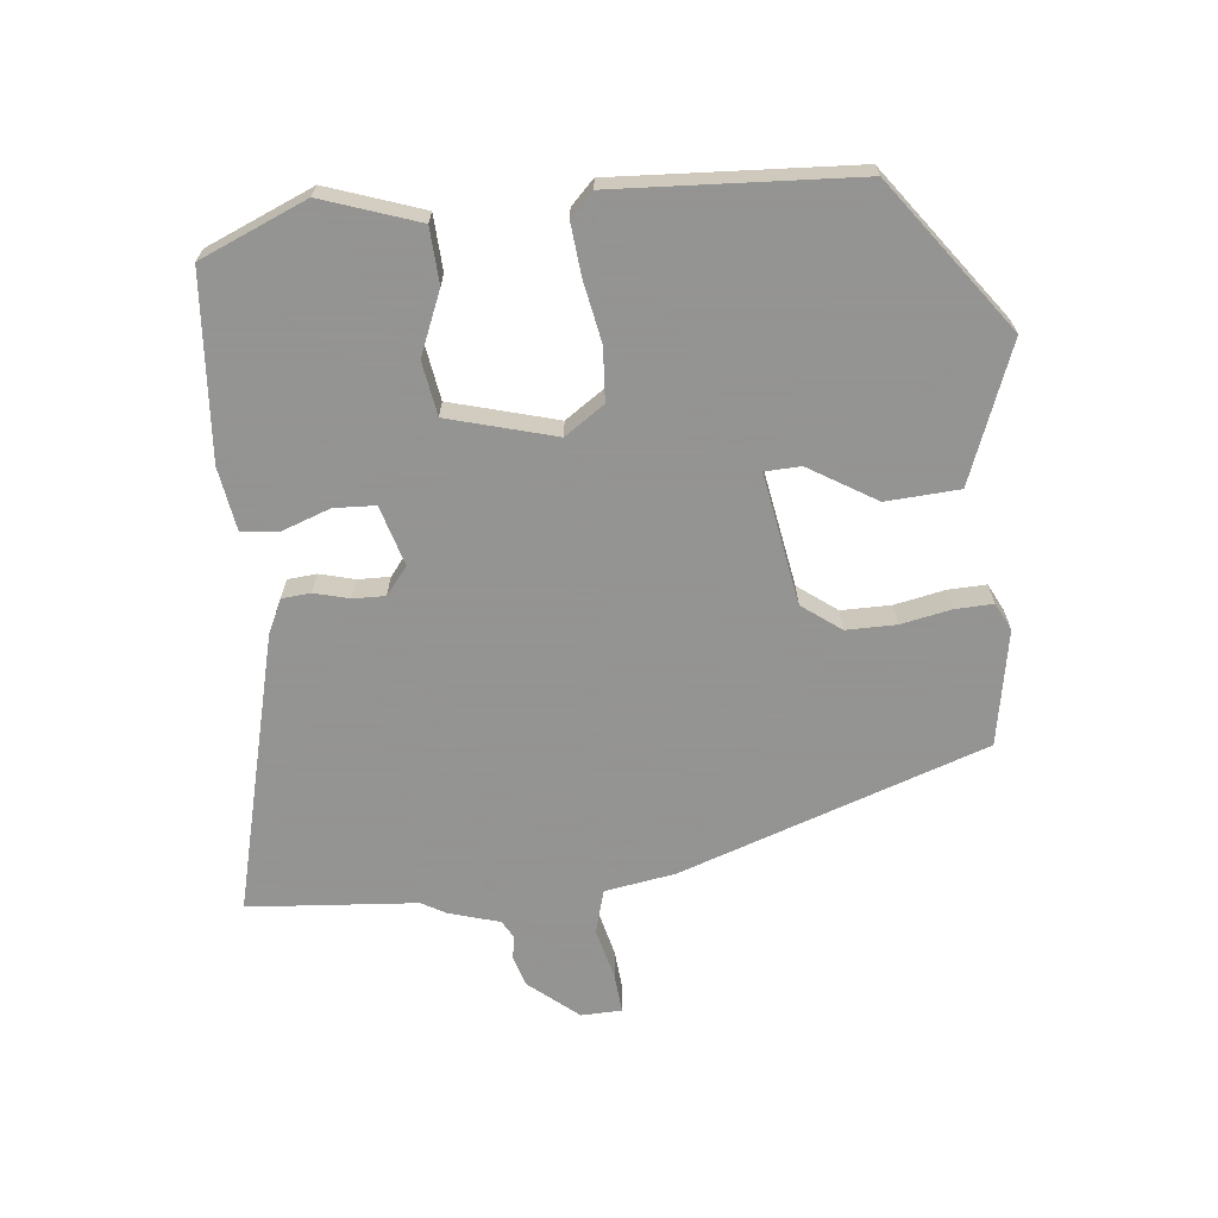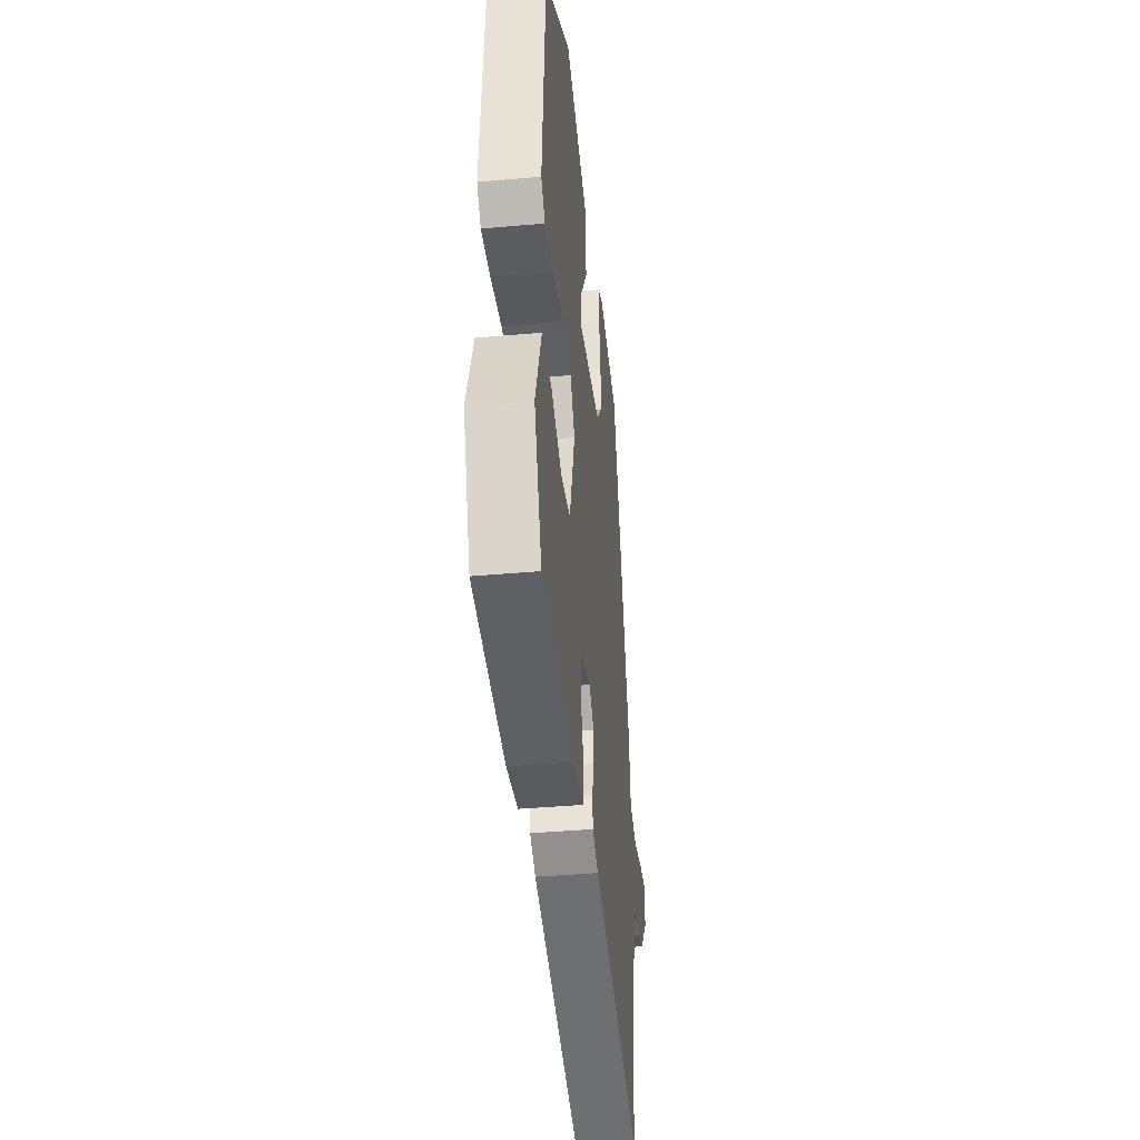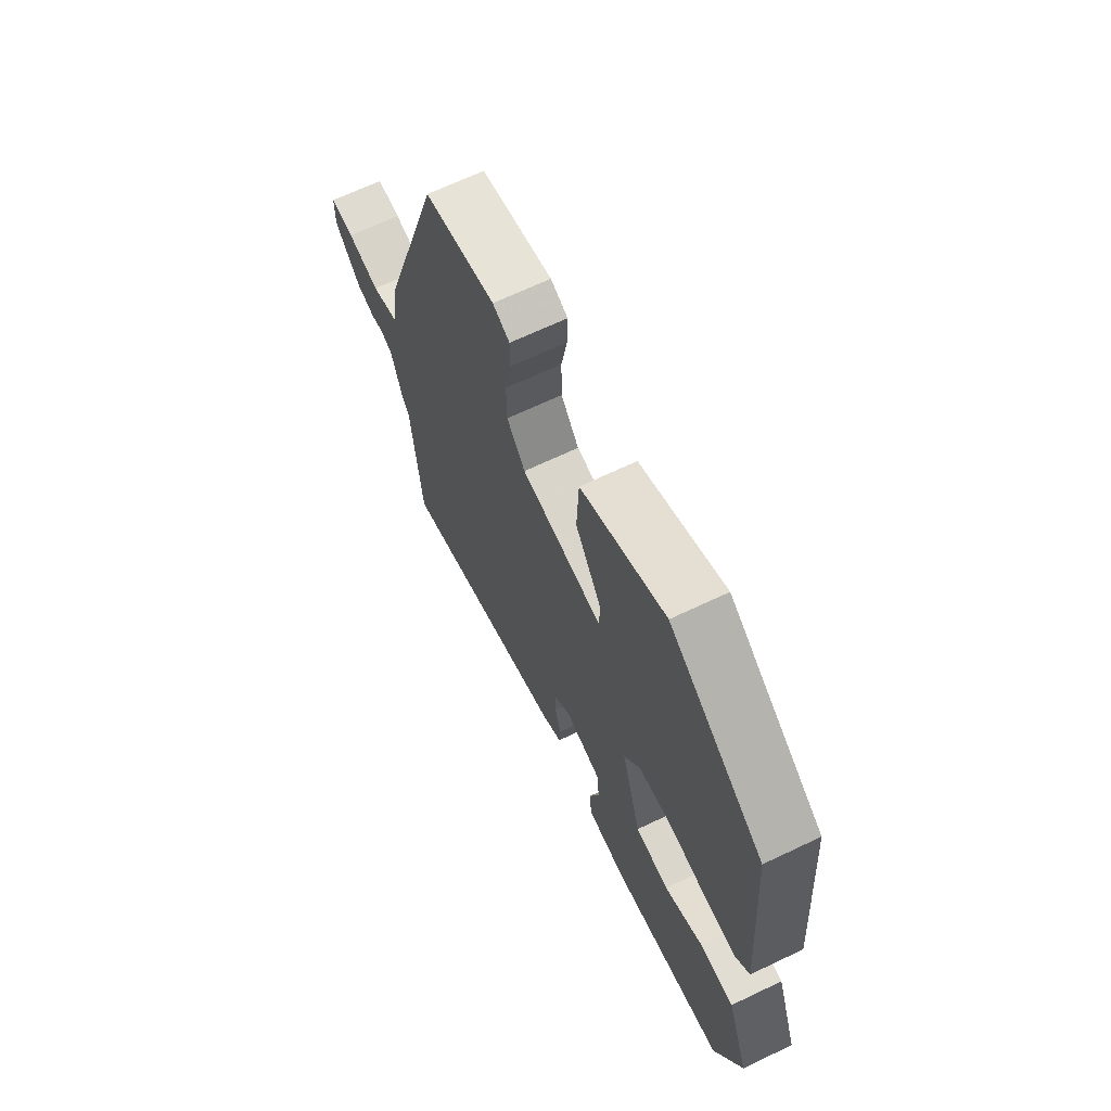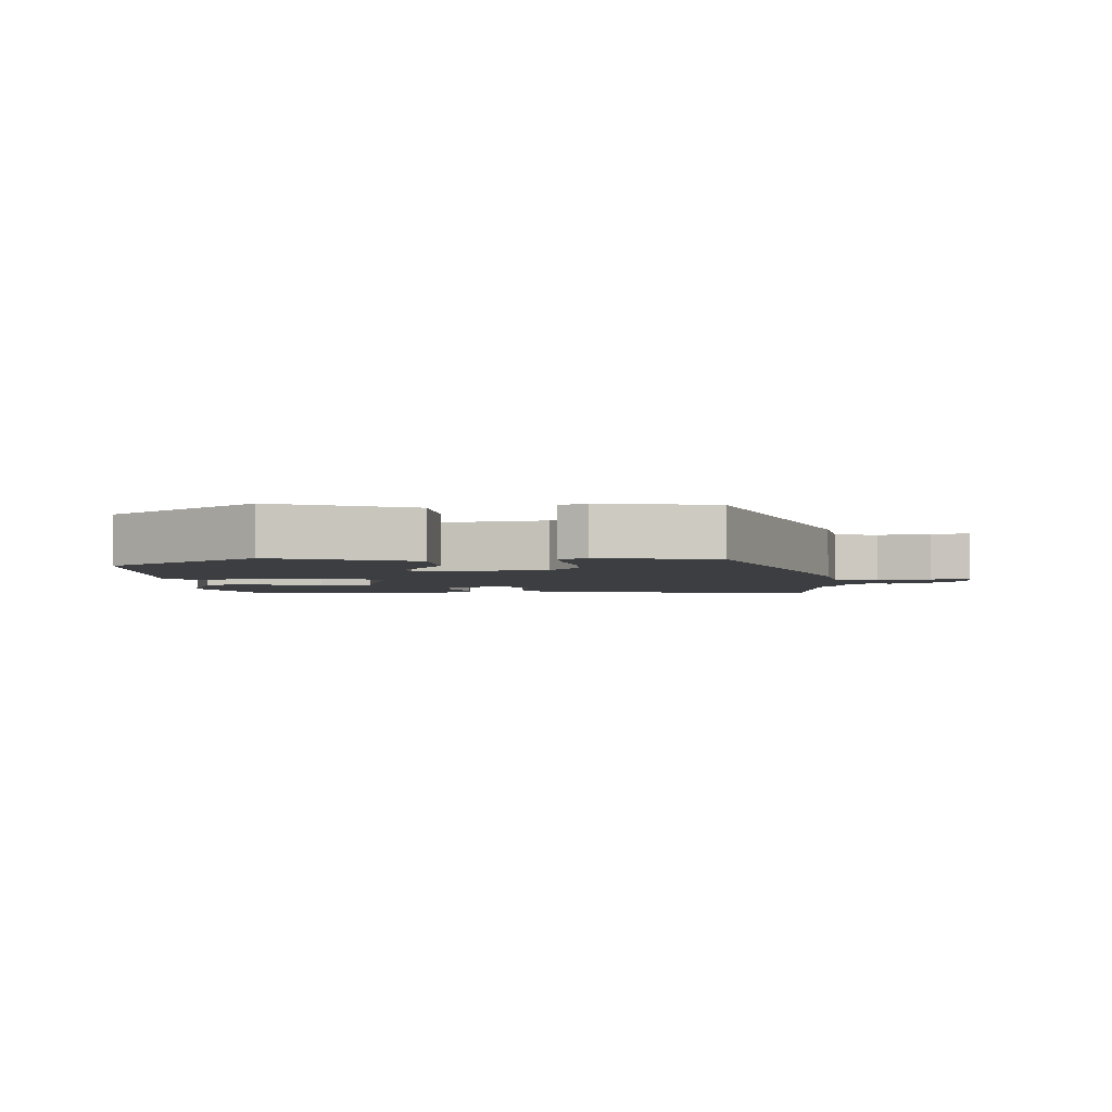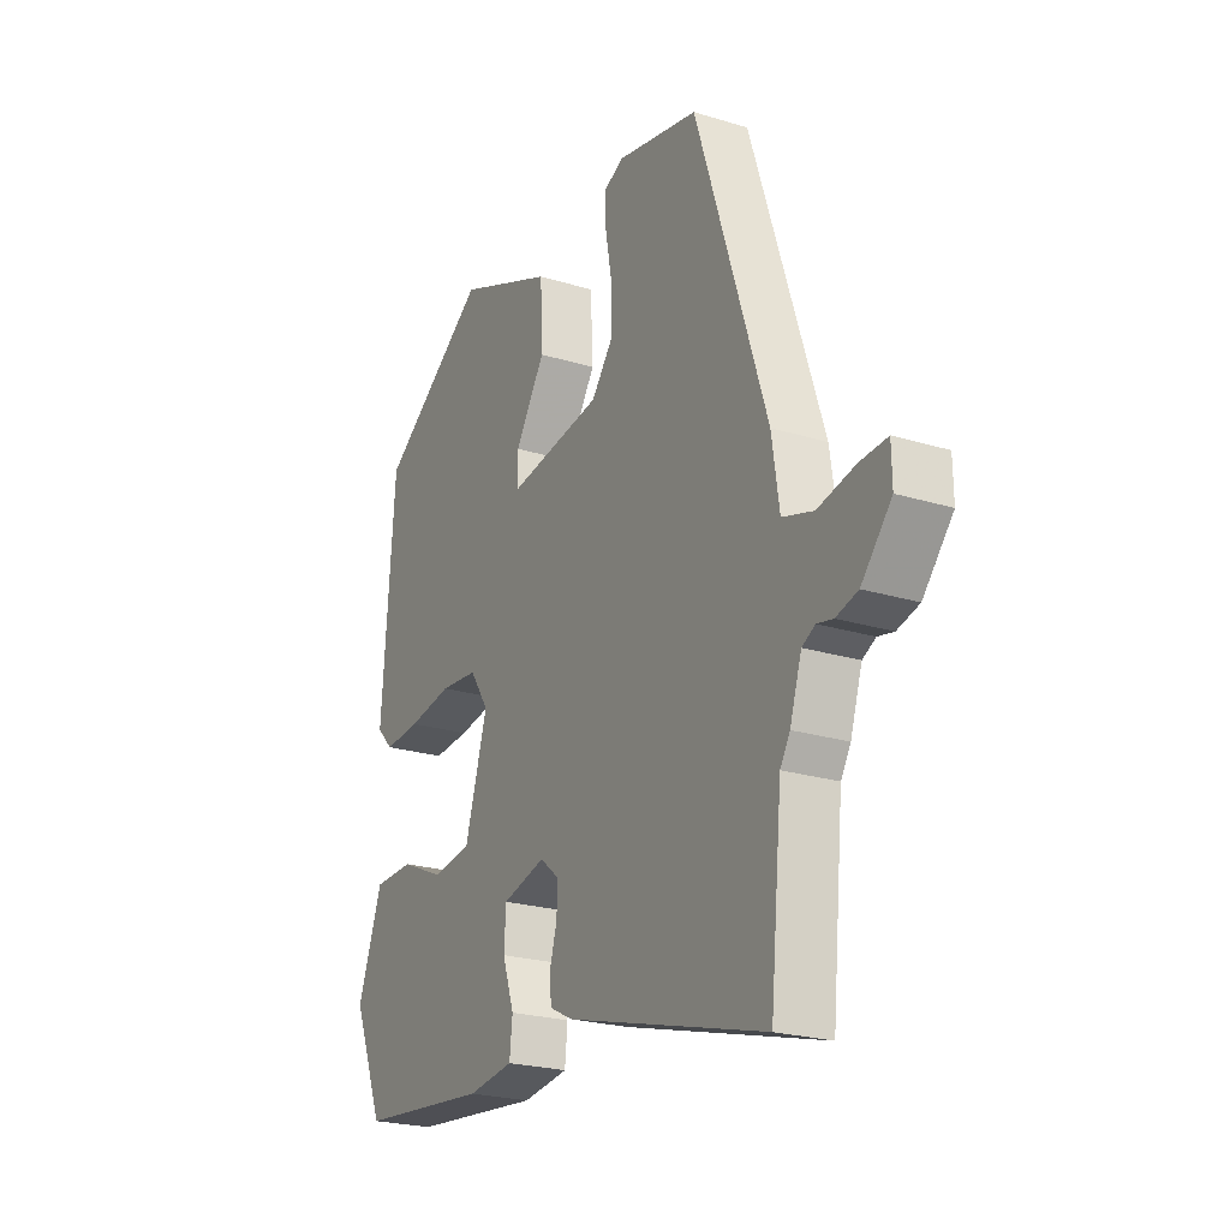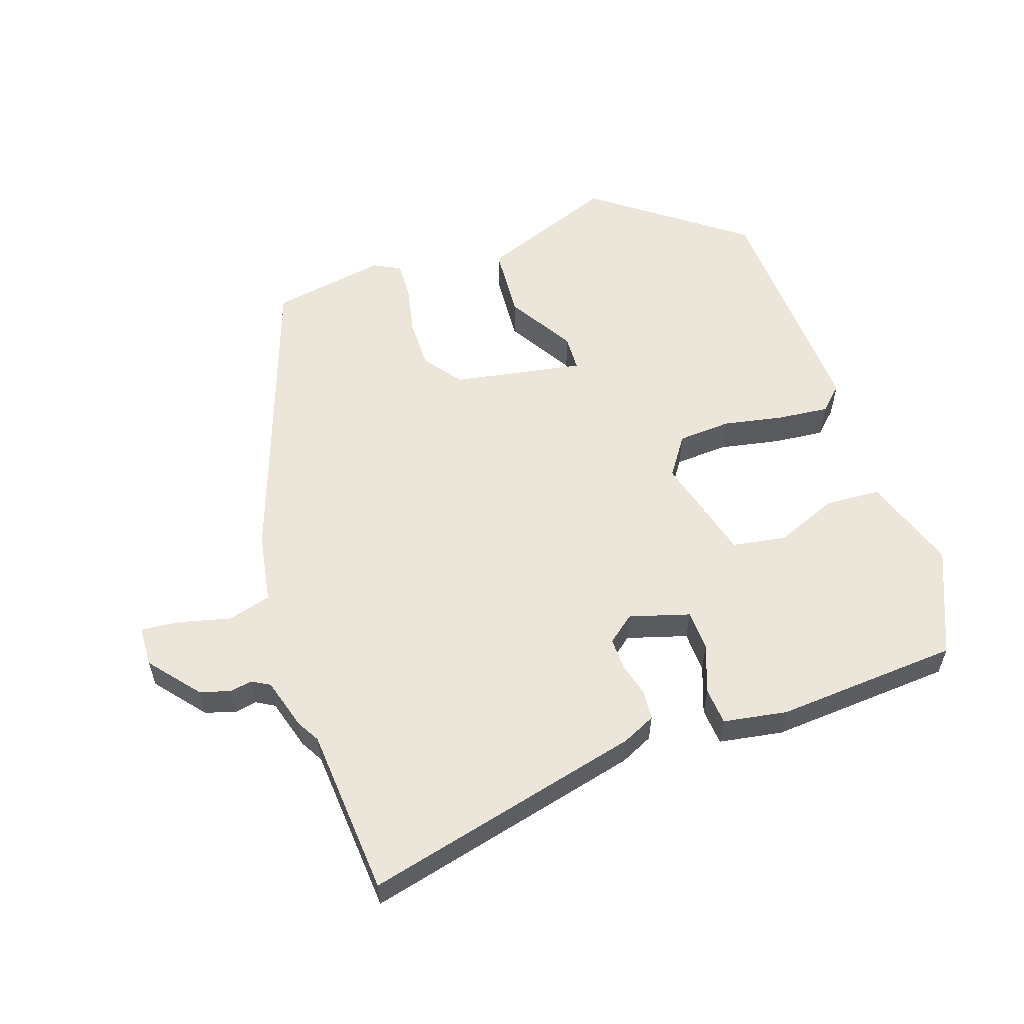
<metadata>
{"format":"obj","ext":"obj","renderer":"f3d","projection":"perspective","resolution":1024,"background":"white","views":[{"elev":-66.9,"azim":-83.0,"up":"+Y"},{"elev":-39.7,"azim":-83.7,"up":"+Z"},{"elev":66.8,"azim":-115.6,"up":"+Z"},{"elev":-3.3,"azim":4.4,"up":"+Y"},{"elev":-23.0,"azim":62.3,"up":"+Z"},{"elev":57.1,"azim":162.6,"up":"+Y"}]}
</metadata>
<code>
v 0.357 0.07 0.471
v 0.509 0.07 0.002
v 0.525 0.07 -0.106
v 0.591 0.07 -0.126
v 0.671 0.07 -0.108
v 0.73 0.07 -0.104
v 0.731 0.07 -0.166
v 0.667 0.07 -0.24
v 0.62 0.07 -0.253
v 0.586 0.07 -0.246
v 0.558 0.07 -0.261
v 0.533 0.07 -0.339
v 0.512 0.07 -0.374
v 0.487 0.07 -0.631
v 0.062 0.07 -0.517
v 0.012 0.07 -0.492
v 0.009 0.07 -0.448
v 0.024 0.07 -0.395
v 0.026 0.07 -0.346
v -0.015 0.07 -0.312
v -0.107 0.07 -0.337
v -0.111 0.07 -0.4
v -0.086 0.07 -0.474
v -0.092 0.07 -0.531
v -0.19 0.07 -0.545
v -0.47 0.07 -0.519
v -0.536 0.07 -0.355
v -0.483 0.07 -0.21
v -0.398 0.07 -0.207
v -0.304 0.07 -0.248
v -0.221 0.07 -0.236
v -0.173 0.07 -0.074
v -0.213 0.07 -0.013
v -0.294 0.07 -0.006
v -0.388 0.07 -0.022
v -0.466 0.07 -0.028
v -0.501 0.07 0.008
v -0.474 0.07 0.375
v -0.242 0.07 0.539
v -0.034 0.07 0.454
v -0.029 0.07 0.342
v -0.093 0.07 0.241
v -0.092 0.07 0.186
v 0.109 0.07 0.217
v 0.154 0.07 0.275
v 0.155 0.07 0.351
v 0.141 0.07 0.428
v 0.14 0.07 0.486
v 0.182 0.07 0.506
v 0.357 0 0.471
v 0.509 0 0.002
v 0.525 0 -0.106
v 0.591 0 -0.126
v 0.671 0 -0.108
v 0.73 0 -0.104
v 0.731 0 -0.166
v 0.667 0 -0.24
v 0.62 0 -0.253
v 0.586 0 -0.246
v 0.558 0 -0.261
v 0.533 0 -0.339
v 0.512 0 -0.374
v 0.487 0 -0.631
v 0.062 0 -0.517
v 0.012 0 -0.492
v 0.009 0 -0.448
v 0.024 0 -0.395
v 0.026 0 -0.346
v -0.015 0 -0.312
v -0.107 0 -0.337
v -0.111 0 -0.4
v -0.086 0 -0.474
v -0.092 0 -0.531
v -0.19 0 -0.545
v -0.47 0 -0.519
v -0.536 0 -0.355
v -0.483 0 -0.21
v -0.398 0 -0.207
v -0.304 0 -0.248
v -0.221 0 -0.236
v -0.173 0 -0.074
v -0.213 0 -0.013
v -0.294 0 -0.006
v -0.388 0 -0.022
v -0.466 0 -0.028
v -0.501 0 0.008
v -0.474 0 0.375
v -0.242 0 0.539
v -0.034 0 0.454
v -0.029 0 0.342
v -0.093 0 0.241
v -0.092 0 0.186
v 0.109 0 0.217
v 0.154 0 0.275
v 0.155 0 0.351
v 0.141 0 0.428
v 0.14 0 0.486
v 0.182 0 0.506
f 46 47 48 49
f 45 46 49 1
f 44 45 1 2
f 43 44 2 3
f 39 40 41 42
f 39 42 43
f 38 39 43
f 37 38 43
f 34 35 36 37
f 34 37 43
f 33 34 43
f 32 33 43 3
f 27 28 29 30
f 27 30 31
f 26 27 31
f 25 26 31
f 22 23 24 25
f 21 22 25 31
f 20 21 31 32
f 15 16 17 18
f 13 14 15 18
f 11 12 13 18
f 10 11 18 19
f 7 8 9 10
f 4 5 6 7
f 4 7 10 19
f 19 20 32
f 3 4 19 32
f 98 97 96 95
f 50 98 95 94
f 51 50 94 93
f 52 51 93 92
f 91 90 89 88
f 92 91 88
f 92 88 87
f 92 87 86
f 86 85 84 83
f 92 86 83
f 92 83 82
f 52 92 82 81
f 79 78 77 76
f 80 79 76
f 80 76 75
f 80 75 74
f 74 73 72 71
f 80 74 71 70
f 81 80 70 69
f 67 66 65 64
f 67 64 63 62
f 67 62 61 60
f 68 67 60 59
f 59 58 57 56
f 56 55 54 53
f 68 59 56 53
f 81 69 68
f 81 68 53 52
f 1 50 51 2
f 2 51 52 3
f 3 52 53 4
f 4 53 54 5
f 5 54 55 6
f 6 55 56 7
f 7 56 57 8
f 8 57 58 9
f 9 58 59 10
f 10 59 60 11
f 11 60 61 12
f 12 61 62 13
f 13 62 63 14
f 14 63 64 15
f 15 64 65 16
f 16 65 66 17
f 17 66 67 18
f 18 67 68 19
f 19 68 69 20
f 20 69 70 21
f 21 70 71 22
f 22 71 72 23
f 23 72 73 24
f 24 73 74 25
f 25 74 75 26
f 26 75 76 27
f 27 76 77 28
f 28 77 78 29
f 29 78 79 30
f 30 79 80 31
f 31 80 81 32
f 32 81 82 33
f 33 82 83 34
f 34 83 84 35
f 35 84 85 36
f 36 85 86 37
f 37 86 87 38
f 38 87 88 39
f 39 88 89 40
f 40 89 90 41
f 41 90 91 42
f 42 91 92 43
f 43 92 93 44
f 44 93 94 45
f 45 94 95 46
f 46 95 96 47
f 47 96 97 48
f 48 97 98 49
f 49 98 50 1

</code>
